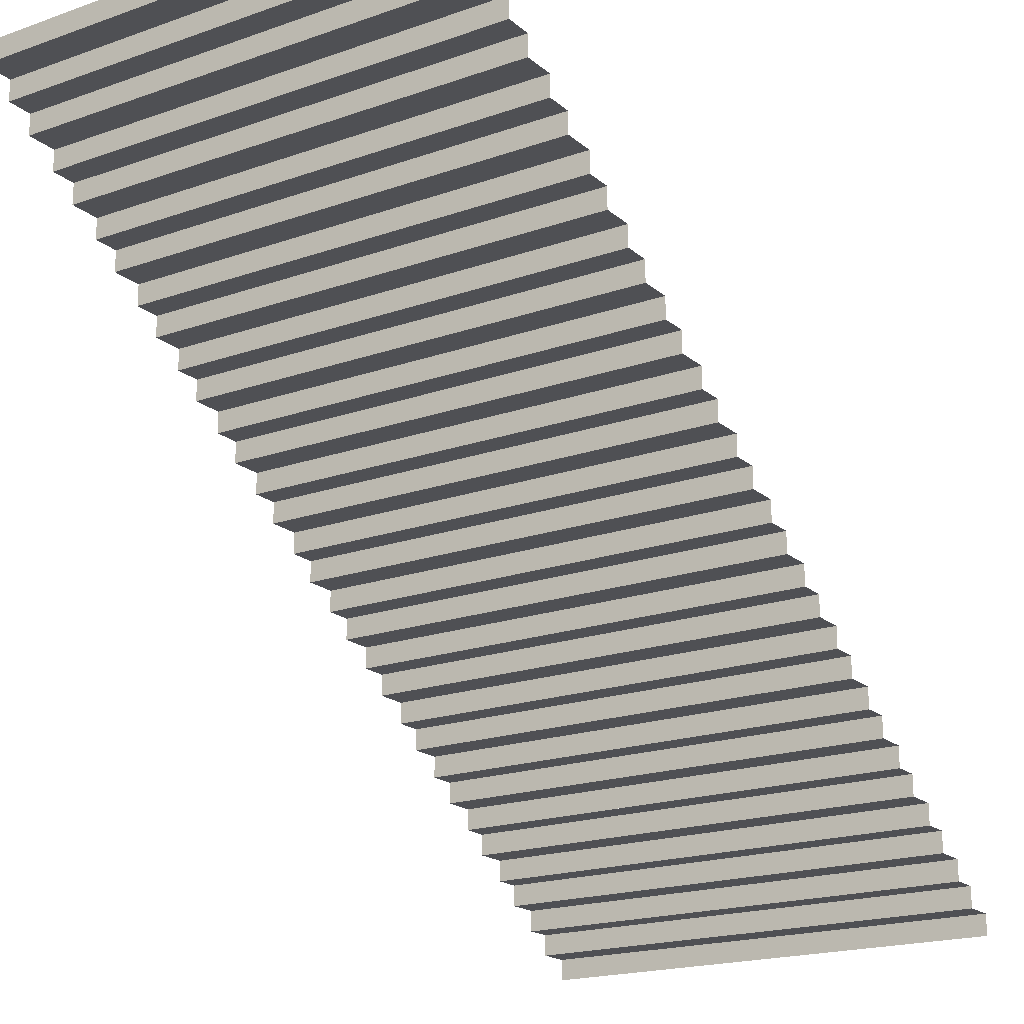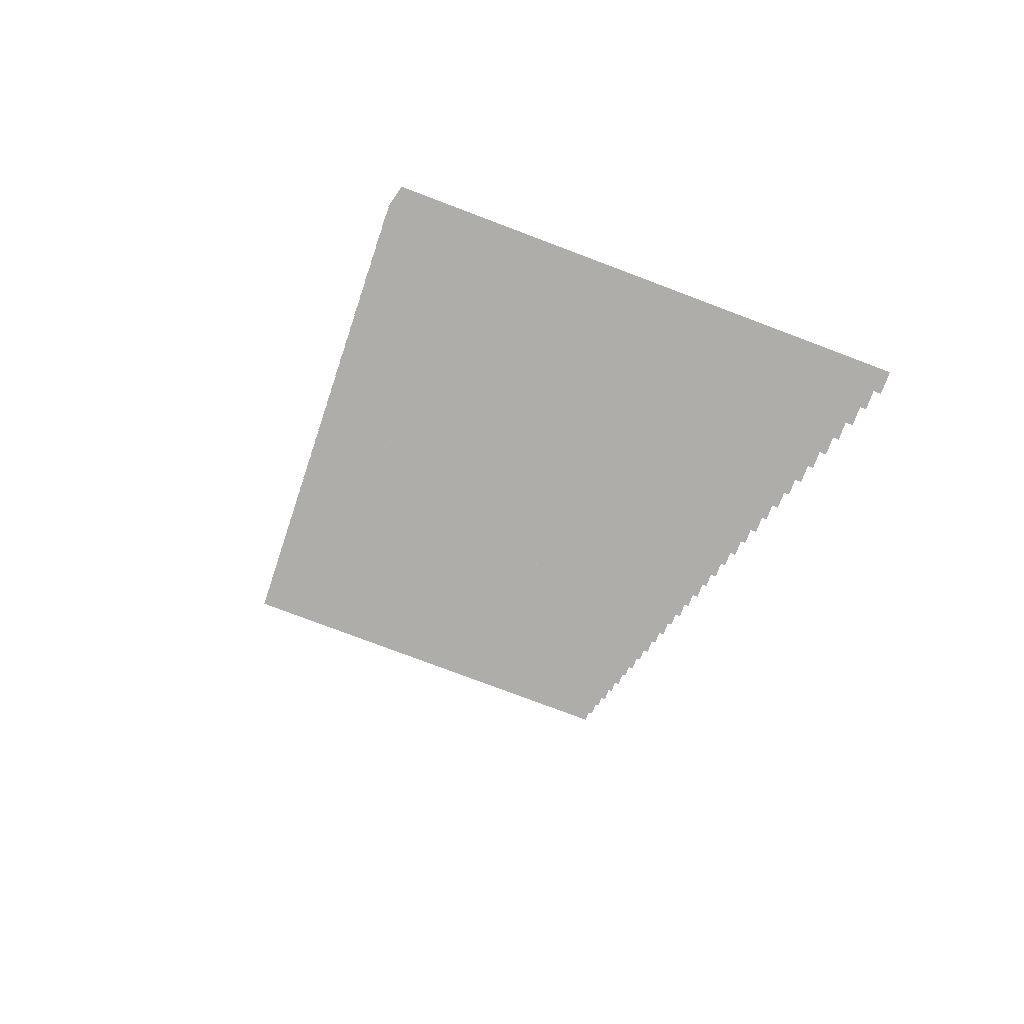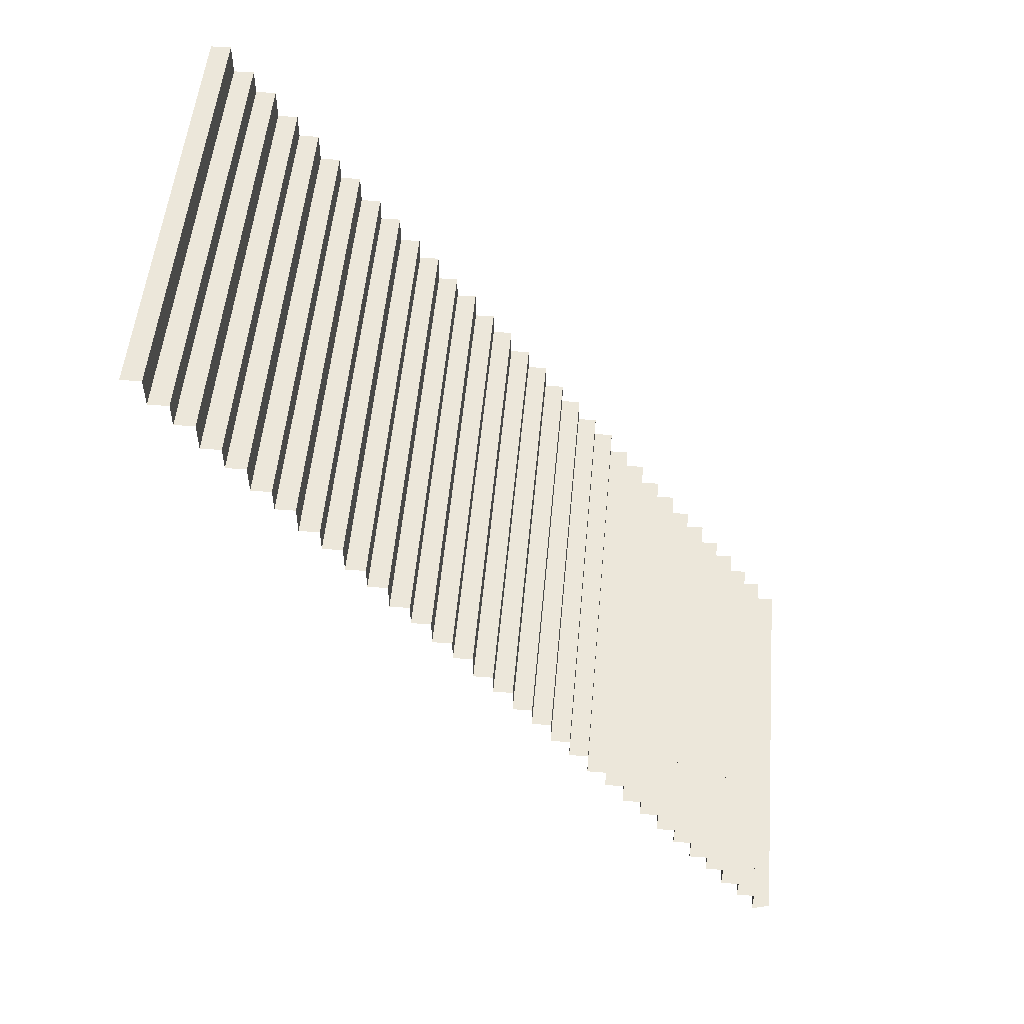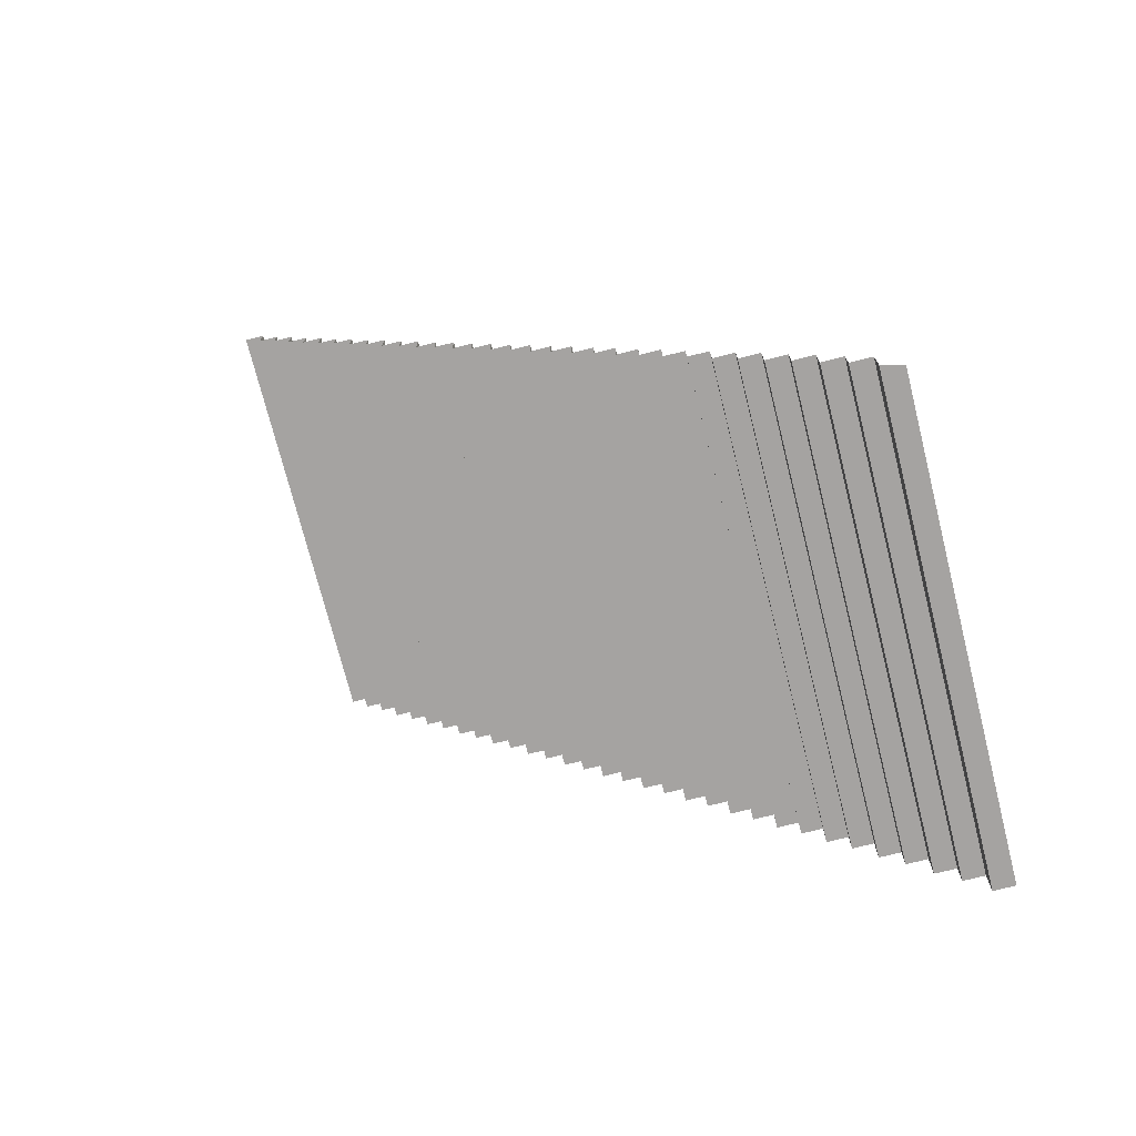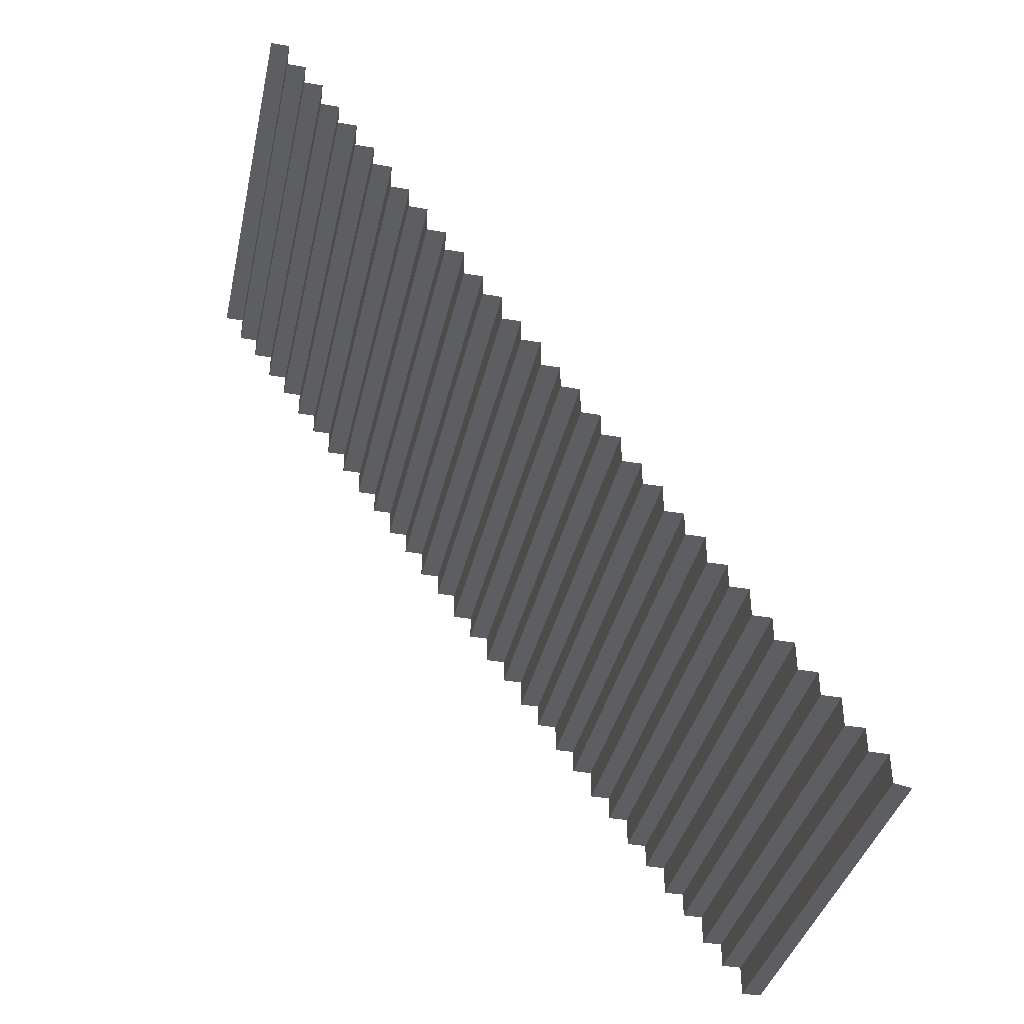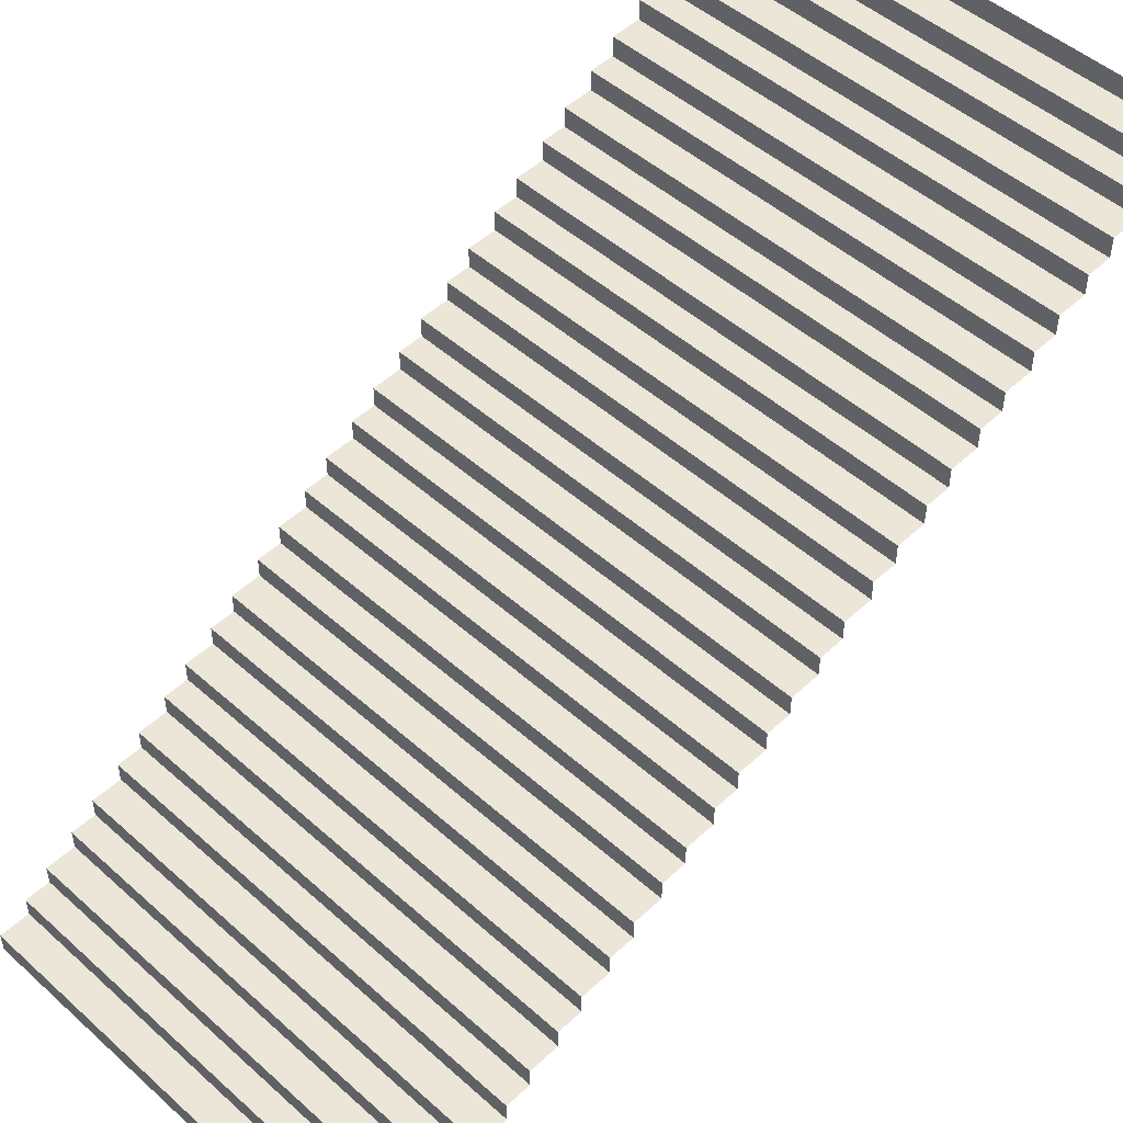
<metadata>
{"format":"obj","ext":"obj","renderer":"f3d","projection":"perspective","resolution":1024,"background":"white","views":[{"elev":-19.1,"azim":33.6,"up":"+Z"},{"elev":-77.2,"azim":-20.7,"up":"+Y"},{"elev":51.3,"azim":-85.1,"up":"+Y"},{"elev":-73.1,"azim":-75.9,"up":"+Y"},{"elev":-37.8,"azim":-102.4,"up":"+Y"},{"elev":49.5,"azim":-135.5,"up":"+Z"}]}
</metadata>
<code>
g Ice_Palace_Duel_Corridor_Centr_Stairs_006
v 23.06 -10 7
v 23.06 -10 7.25
v 17.44 -10 7.25
v 17.44 -10 7
v 23.06 -10 7.25
v 23.06 -10.38 7.25
v 17.44 -10.38 7.25
v 17.44 -10 7.25
v 23.06 -10.38 7.25
v 23.06 -10.38 7.5
v 17.44 -10.38 7.5
v 17.44 -10.38 7.25
v 23.06 -10.38 7.5
v 23.06 -10.69 7.5
v 17.44 -10.69 7.5
v 17.44 -10.38 7.5
v 23.06 -10.69 7.5
v 23.06 -10.69 7.75
v 17.44 -10.69 7.75
v 17.44 -10.69 7.5
v 23.06 -10.69 7.75
v 23.06 -11.06 7.75
v 17.44 -11.06 7.75
v 17.44 -10.69 7.75
v 23.06 -11.06 7.75
v 23.06 -11.06 8
v 17.44 -11.06 8
v 17.44 -11.06 7.75
v 23.06 -11.06 8
v 23.06 -11.38 8
v 17.44 -11.38 8
v 17.44 -11.06 8
v 23.06 -11.38 8
v 23.06 -11.38 8.25
v 17.44 -11.38 8.25
v 17.44 -11.38 8
v 23.06 -11.38 8.25
v 23.06 -11.75 8.25
v 17.44 -11.75 8.25
v 17.44 -11.38 8.25
v 23.06 -11.75 8.25
v 23.06 -11.75 8.5
v 17.44 -11.75 8.5
v 17.44 -11.75 8.25
v 23.06 -11.75 8.5
v 23.06 -12.06 8.5
v 17.44 -12.06 8.5
v 17.44 -11.75 8.5
v 23.06 -12.06 8.5
v 23.06 -12.06 8.75
v 17.44 -12.06 8.75
v 17.44 -12.06 8.5
v 23.06 -12.06 8.75
v 23.06 -12.44 8.75
v 17.44 -12.44 8.75
v 17.44 -12.06 8.75
v 23.06 -12.44 8.75
v 23.06 -12.44 9
v 17.44 -12.44 9
v 17.44 -12.44 8.75
v 23.06 -12.44 9
v 23.06 -12.75 9
v 17.44 -12.75 9
v 17.44 -12.44 9
v 23.06 -12.75 9
v 23.06 -12.75 9.25
v 17.44 -12.75 9.25
v 17.44 -12.75 9
v 23.06 -12.75 9.25
v 23.06 -13.12 9.25
v 17.44 -13.12 9.25
v 17.44 -12.75 9.25
v 23.06 -13.12 9.25
v 23.06 -13.12 9.5
v 17.44 -13.12 9.5
v 17.44 -13.12 9.25
v 23.06 -13.12 9.5
v 23.06 -13.44 9.5
v 17.44 -13.44 9.5
v 17.44 -13.12 9.5
v 23.06 -13.44 9.5
v 23.06 -13.44 9.75
v 17.44 -13.44 9.75
v 17.44 -13.44 9.5
v 23.06 -13.44 9.75
v 23.06 -13.81 9.75
v 17.44 -13.81 9.75
v 17.44 -13.44 9.75
v 23.06 -13.81 9.75
v 23.06 -13.81 10
v 17.44 -13.81 10
v 17.44 -13.81 9.75
v 23.06 -13.81 10
v 23.06 -14.12 10
v 17.44 -14.12 10
v 17.44 -13.81 10
v 23.06 -14.12 10
v 23.06 -14.12 10.25
v 17.44 -14.12 10.25
v 17.44 -14.12 10
v 23.06 -14.12 10.25
v 23.06 -14.5 10.25
v 17.44 -14.5 10.25
v 17.44 -14.12 10.25
v 23.06 -14.5 10.25
v 23.06 -14.5 10.5
v 17.44 -14.5 10.5
v 17.44 -14.5 10.25
v 23.06 -14.5 10.5
v 23.06 -14.81 10.5
v 17.44 -14.81 10.5
v 17.44 -14.5 10.5
v 23.06 -14.81 10.5
v 23.06 -14.81 10.75
v 17.44 -14.81 10.75
v 17.44 -14.81 10.5
v 23.06 -14.81 10.75
v 23.06 -15.19 10.75
v 17.44 -15.19 10.75
v 17.44 -14.81 10.75
v 23.06 -15.19 10.75
v 23.06 -15.19 11
v 17.44 -15.19 11
v 17.44 -15.19 10.75
v 23.06 -15.19 11
v 23.06 -15.5 11
v 17.44 -15.5 11
v 17.44 -15.19 11
v 23.06 -15.5 11
v 23.06 -15.5 11.25
v 17.44 -15.5 11.25
v 17.44 -15.5 11
v 23.06 -15.5 11.25
v 23.06 -15.88 11.25
v 17.44 -15.88 11.25
v 17.44 -15.5 11.25
v 23.06 -15.88 11.25
v 23.06 -15.88 11.5
v 17.44 -15.88 11.5
v 17.44 -15.88 11.25
v 23.06 -15.88 11.5
v 23.06 -16.19 11.5
v 17.44 -16.19 11.5
v 17.44 -15.88 11.5
v 23.06 -16.19 11.5
v 23.06 -16.19 11.75
v 17.44 -16.19 11.75
v 17.44 -16.19 11.5
v 23.06 -16.19 11.75
v 23.06 -16.56 11.75
v 17.44 -16.56 11.75
v 17.44 -16.19 11.75
v 23.06 -16.56 11.75
v 23.06 -16.56 12
v 17.44 -16.56 12
v 17.44 -16.56 11.75
v 23.06 -16.56 12
v 23.06 -16.88 12
v 17.44 -16.88 12
v 17.44 -16.56 12
v 23.06 -16.88 12
v 23.06 -16.88 12.25
v 17.44 -16.88 12.25
v 17.44 -16.88 12
v 23.06 -16.88 12.25
v 23.06 -17.25 12.25
v 17.44 -17.25 12.25
v 17.44 -16.88 12.25
v 23.06 -17.25 12.25
v 23.06 -17.25 12.5
v 17.44 -17.25 12.5
v 17.44 -17.25 12.25
v 23.06 -17.25 12.5
v 23.06 -17.56 12.5
v 17.44 -17.56 12.5
v 17.44 -17.25 12.5
v 23.06 -17.56 12.5
v 23.06 -17.56 12.75
v 17.44 -17.56 12.75
v 17.44 -17.56 12.5
v 23.06 -17.56 12.75
v 23.06 -17.94 12.75
v 17.44 -17.94 12.75
v 17.44 -17.56 12.75
v 23.06 -17.94 12.75
v 23.06 -17.94 13
v 17.44 -17.94 13
v 17.44 -17.94 12.75
v 23.06 -17.94 13
v 23.06 -18.25 13
v 17.44 -18.25 13
v 17.44 -17.94 13
v 23.06 -18.25 13
v 23.06 -18.25 13.25
v 17.44 -18.25 13.25
v 17.44 -18.25 13
v 23.06 -18.25 13.25
v 23.06 -18.62 13.25
v 17.44 -18.62 13.25
v 17.44 -18.25 13.25
v 23.06 -18.62 13.25
v 23.06 -18.62 13.5
v 17.44 -18.62 13.5
v 17.44 -18.62 13.25
v 23.06 -18.62 13.5
v 23.06 -18.94 13.5
v 17.44 -18.94 13.5
v 17.44 -18.62 13.5
v 23.06 -18.94 13.5
v 23.06 -18.94 13.75
v 17.44 -18.94 13.75
v 17.44 -18.94 13.5
v 23.06 -18.94 13.75
v 23.06 -19.31 13.75
v 17.44 -19.31 13.75
v 17.44 -18.94 13.75
v 23.06 -19.31 13.75
v 23.06 -19.31 14
v 17.44 -19.31 14
v 17.44 -19.31 13.75
v 23.06 -19.31 14
v 23.06 -19.62 14
v 17.44 -19.62 14
v 17.44 -19.31 14
v 23.06 -20.31 14.5
v 23.06 -20.31 14.75
v 17.44 -20.31 14.75
v 17.44 -20.31 14.5
v 23.06 -20.31 14.75
v 23.06 -20.69 14.75
v 17.44 -20.69 14.75
v 17.44 -20.31 14.75
v 23.06 -20.69 14.75
v 23.06 -20.69 15
v 17.5 -20.69 15
v 17.44 -20.69 14.75
v 23.06 -19.62 14
v 23.06 -19.62 14.25
v 17.44 -19.62 14.25
v 17.44 -19.62 14
v 23.06 -19.62 14.25
v 23.06 -20 14.25
v 17.44 -20 14.25
v 17.44 -19.62 14.25
v 23.06 -20 14.25
v 23.06 -20 14.5
v 17.44 -20 14.5
v 17.44 -20 14.25
v 23.06 -20 14.5
v 23.06 -20.31 14.5
v 17.44 -20.31 14.5
v 17.44 -20 14.5
g Ice_Palace_Duel_Corridor_Centr_Stairs_006_0
f 3 2 1
f 4 3 1
f 7 6 5
f 8 7 5
f 11 10 9
f 12 11 9
f 15 14 13
f 16 15 13
f 19 18 17
f 20 19 17
f 23 22 21
f 24 23 21
f 27 26 25
f 28 27 25
f 31 30 29
f 32 31 29
f 35 34 33
f 36 35 33
f 39 38 37
f 40 39 37
f 43 42 41
f 44 43 41
f 47 46 45
f 48 47 45
f 51 50 49
f 52 51 49
f 55 54 53
f 56 55 53
f 59 58 57
f 60 59 57
f 63 62 61
f 64 63 61
f 67 66 65
f 68 67 65
f 71 70 69
f 72 71 69
f 75 74 73
f 76 75 73
f 79 78 77
f 80 79 77
f 83 82 81
f 84 83 81
f 87 86 85
f 88 87 85
f 91 90 89
f 92 91 89
f 95 94 93
f 96 95 93
f 99 98 97
f 100 99 97
f 103 102 101
f 104 103 101
f 107 106 105
f 108 107 105
f 111 110 109
f 112 111 109
f 115 114 113
f 116 115 113
f 119 118 117
f 120 119 117
f 123 122 121
f 124 123 121
f 127 126 125
f 128 127 125
f 131 130 129
f 132 131 129
f 135 134 133
f 136 135 133
f 139 138 137
f 140 139 137
f 143 142 141
f 144 143 141
f 147 146 145
f 148 147 145
f 151 150 149
f 152 151 149
f 155 154 153
f 156 155 153
f 159 158 157
f 160 159 157
f 163 162 161
f 164 163 161
f 167 166 165
f 168 167 165
f 171 170 169
f 172 171 169
f 175 174 173
f 176 175 173
f 179 178 177
f 180 179 177
f 183 182 181
f 184 183 181
f 187 186 185
f 188 187 185
f 191 190 189
f 192 191 189
f 195 194 193
f 196 195 193
f 199 198 197
f 200 199 197
f 203 202 201
f 204 203 201
f 207 206 205
f 208 207 205
f 211 210 209
f 212 211 209
f 215 214 213
f 216 215 213
f 219 218 217
f 220 219 217
f 223 222 221
f 224 223 221
f 227 226 225
f 228 227 225
f 231 230 229
f 232 231 229
f 235 234 233
f 236 235 233
f 239 238 237
f 240 239 237
f 243 242 241
f 244 243 241
f 247 246 245
f 248 247 245
f 251 250 249
f 252 251 249

</code>
